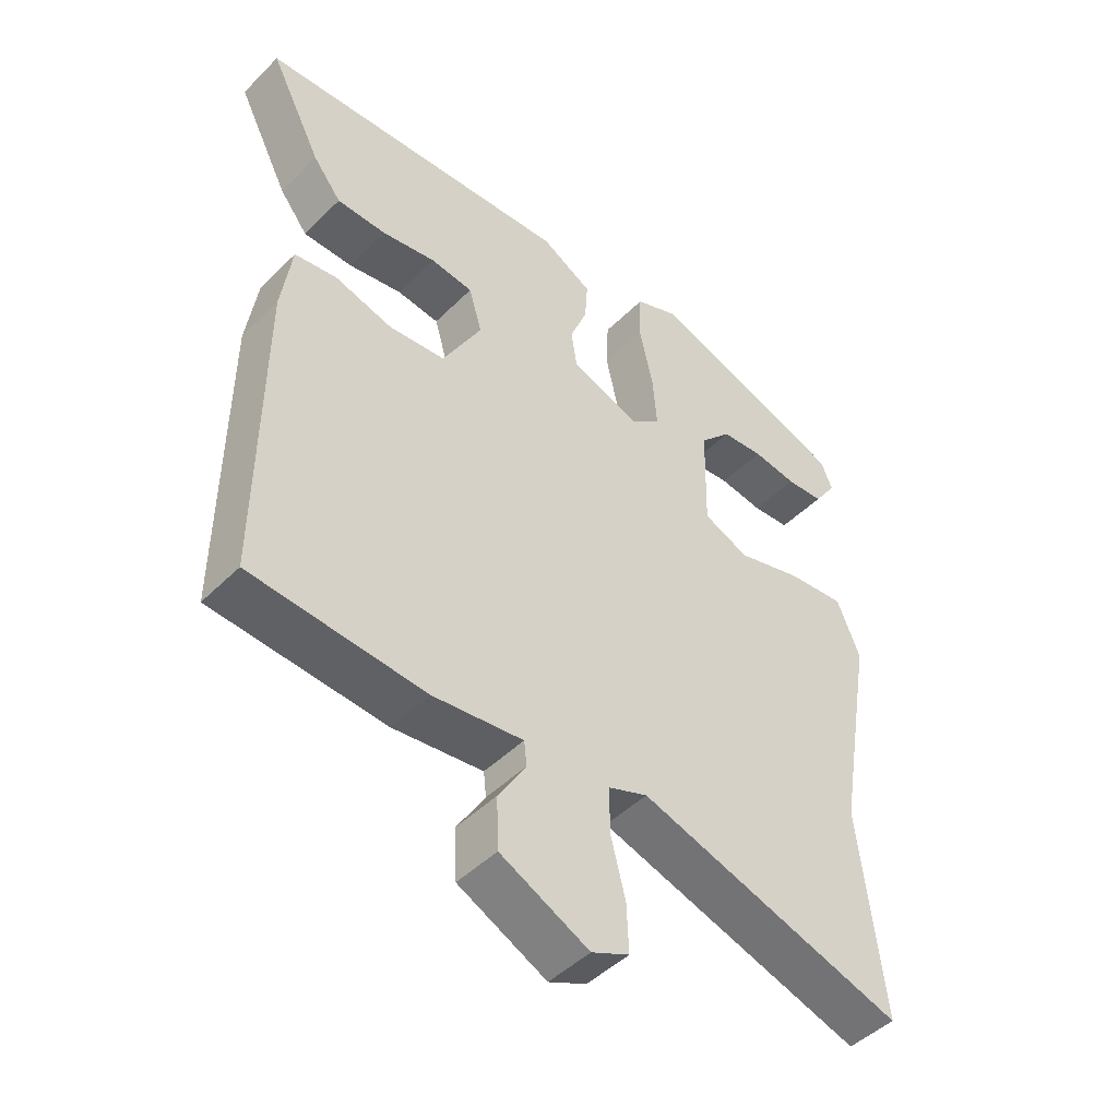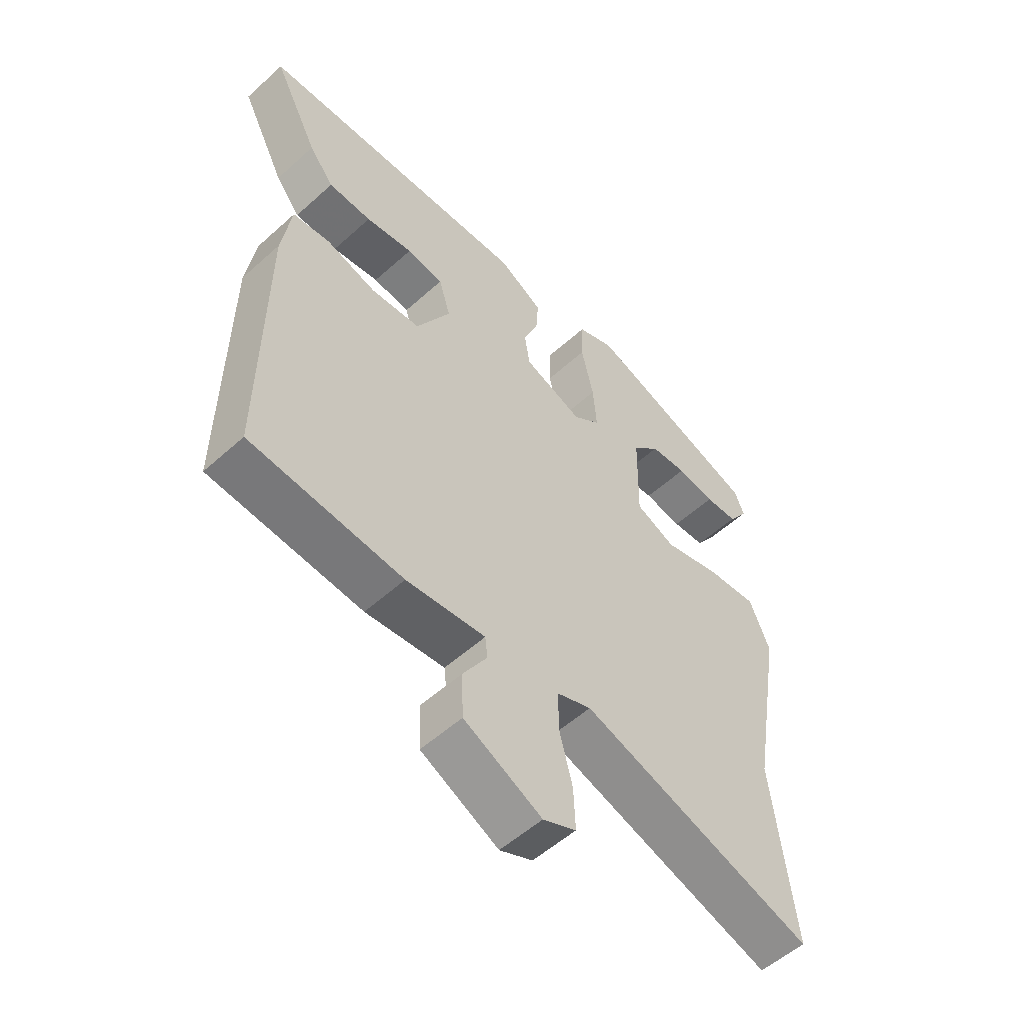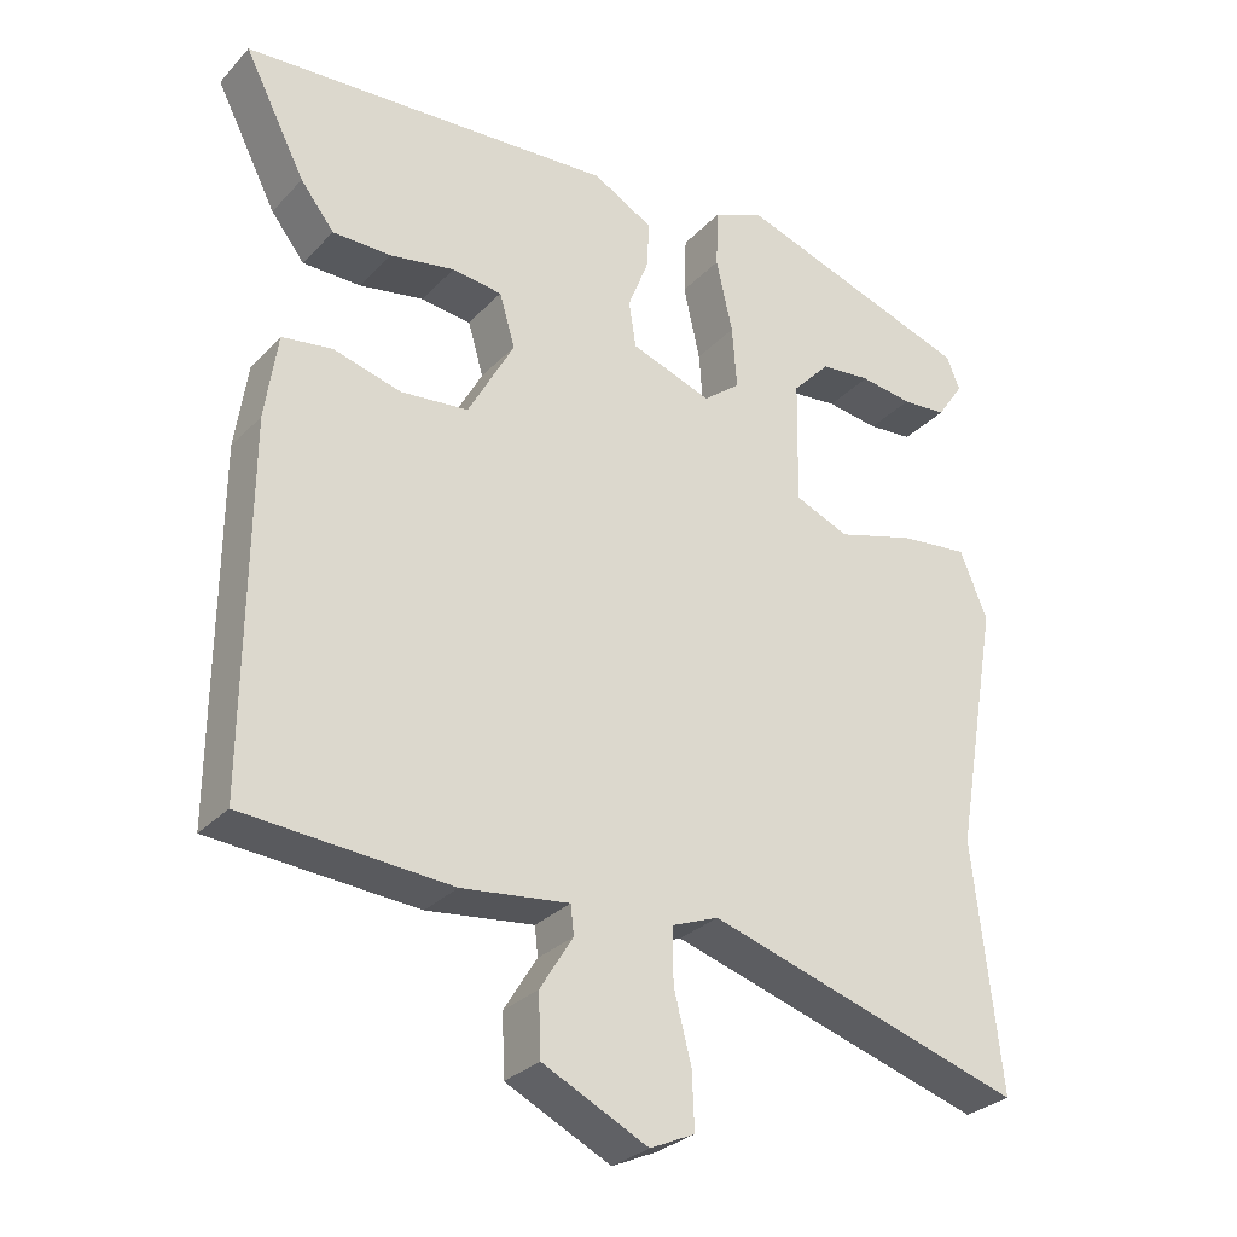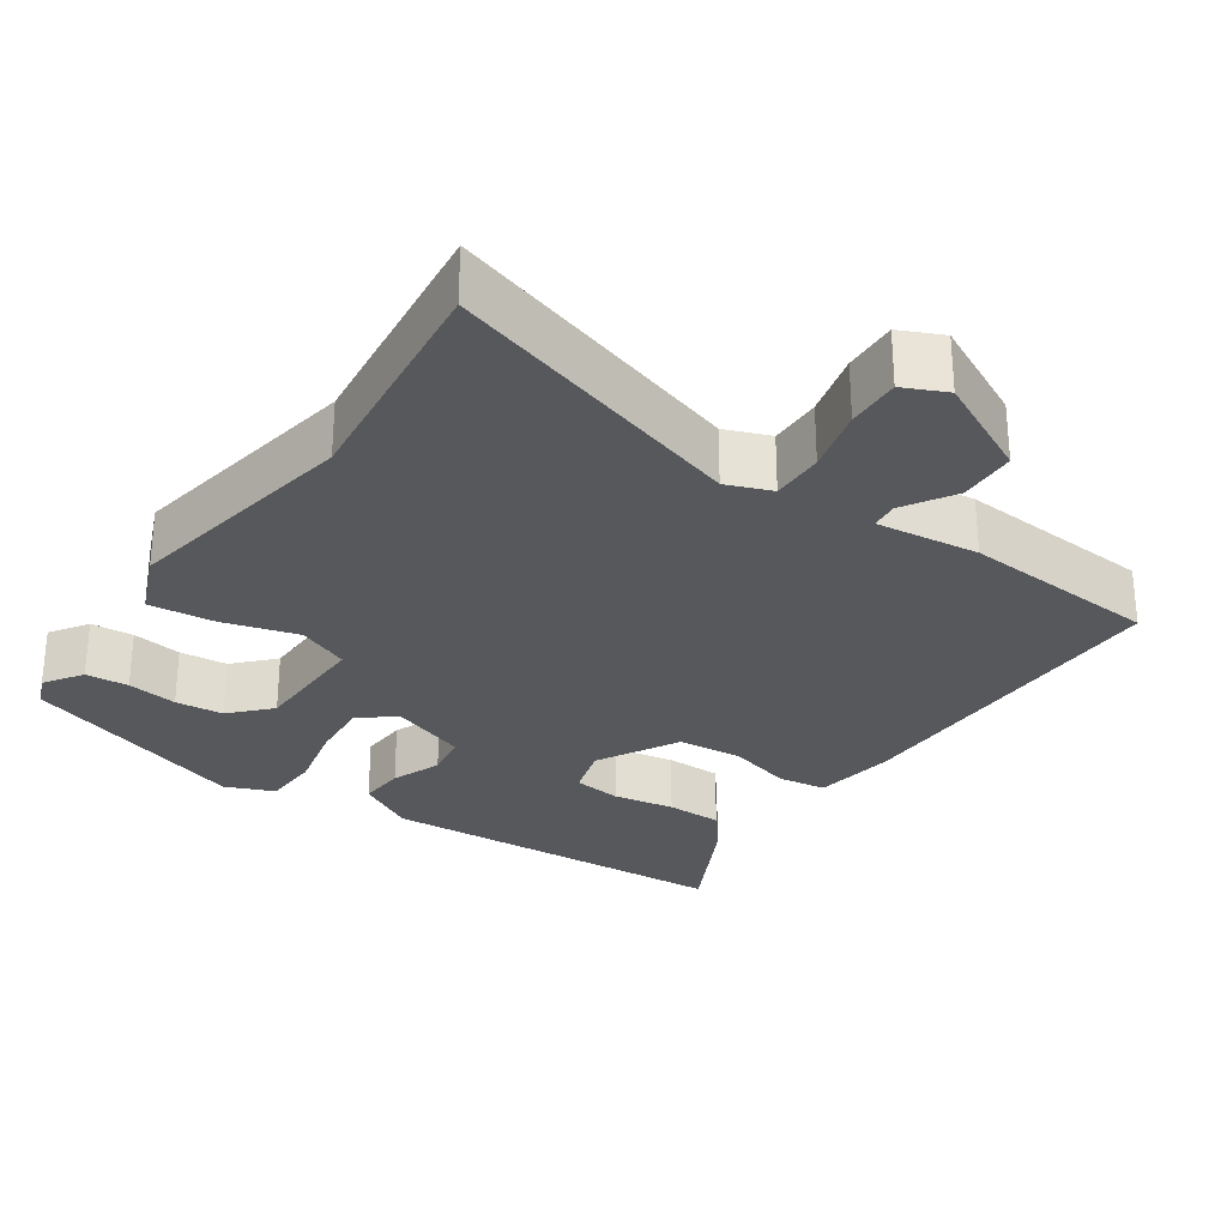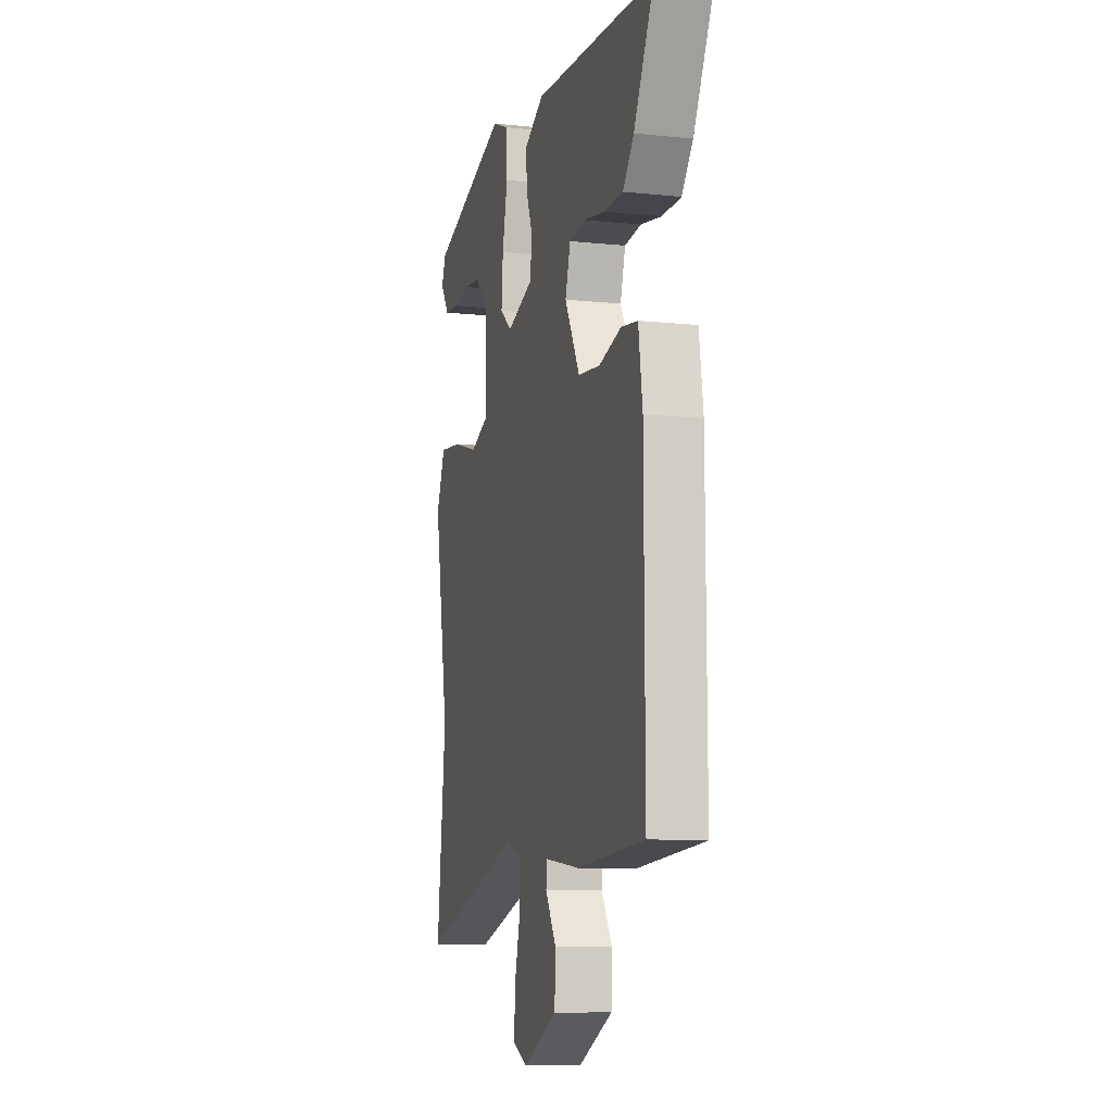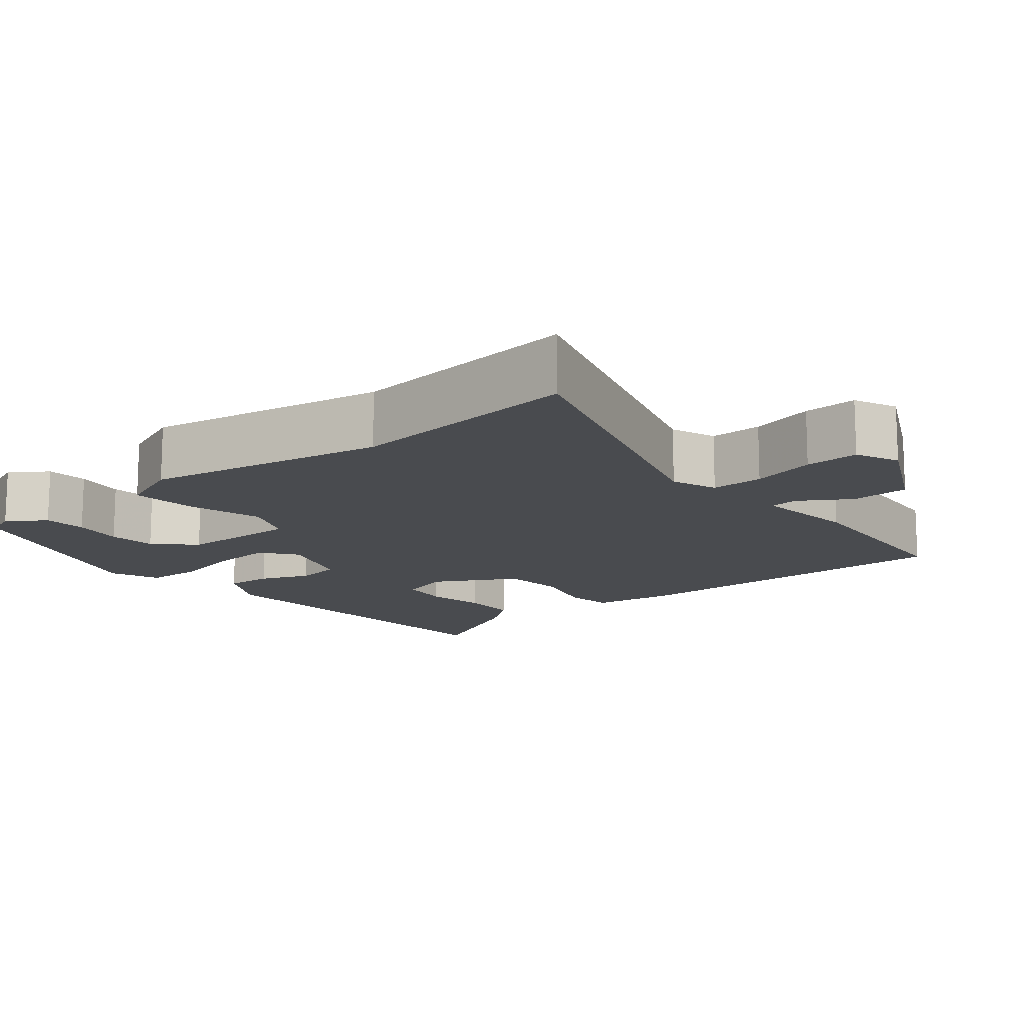
<metadata>
{"format":"obj","ext":"obj","renderer":"f3d","projection":"perspective","resolution":1024,"background":"white","views":[{"elev":-46.6,"azim":-41.8,"up":"+Z"},{"elev":-54.8,"azim":-46.4,"up":"+Z"},{"elev":-29.2,"azim":-34.0,"up":"+Z"},{"elev":-28.6,"azim":145.6,"up":"+Y"},{"elev":-9.3,"azim":-105.4,"up":"+Z"},{"elev":-13.8,"azim":129.2,"up":"+Y"}]}
</metadata>
<code>
v 0.499 0.07 0.395
v 0.516 0.07 0.353
v 0.482 0.07 0.303
v 0.425 0.07 0.299
v 0.358 0.07 0.309
v 0.294 0.07 0.303
v 0.246 0.07 0.252
v 0.243 0.07 0.092
v 0.312 0.07 0.063
v 0.411 0.07 0.091
v 0.499 0.07 0.1
v 0.534 0.07 0.015
v 0.478 0.07 -0.304
v 0.513 0.07 -0.616
v 0.109 0.07 -0.491
v 0.049 0.07 -0.514
v 0.05 0.07 -0.584
v 0.072 0.07 -0.67
v 0.075 0.07 -0.742
v 0.018 0.07 -0.768
v -0.116 0.07 -0.702
v -0.119 0.07 -0.625
v -0.077 0.07 -0.557
v -0.081 0.07 -0.52
v -0.218 0.07 -0.536
v -0.481 0.07 -0.516
v -0.478 0.07 -0.056
v -0.462 0.07 0.053
v -0.398 0.07 0.062
v -0.311 0.07 0.038
v -0.225 0.07 0.046
v -0.166 0.07 0.154
v -0.186 0.07 0.222
v -0.25 0.07 0.23
v -0.332 0.07 0.216
v -0.407 0.07 0.217
v -0.45 0.07 0.272
v -0.528 0.07 0.425
v -0.052 0.07 0.452
v 0.025 0.07 0.409
v 0.021 0.07 0.347
v -0.005 0.07 0.281
v 0.004 0.07 0.222
v 0.107 0.07 0.185
v 0.154 0.07 0.222
v 0.148 0.07 0.302
v 0.127 0.07 0.396
v 0.13 0.07 0.471
v 0.195 0.07 0.498
v 0.499 0 0.395
v 0.516 0 0.353
v 0.482 0 0.303
v 0.425 0 0.299
v 0.358 0 0.309
v 0.294 0 0.303
v 0.246 0 0.252
v 0.243 0 0.092
v 0.312 0 0.063
v 0.411 0 0.091
v 0.499 0 0.1
v 0.534 0 0.015
v 0.478 0 -0.304
v 0.513 0 -0.616
v 0.109 0 -0.491
v 0.049 0 -0.514
v 0.05 0 -0.584
v 0.072 0 -0.67
v 0.075 0 -0.742
v 0.018 0 -0.768
v -0.116 0 -0.702
v -0.119 0 -0.625
v -0.077 0 -0.557
v -0.081 0 -0.52
v -0.218 0 -0.536
v -0.481 0 -0.516
v -0.478 0 -0.056
v -0.462 0 0.053
v -0.398 0 0.062
v -0.311 0 0.038
v -0.225 0 0.046
v -0.166 0 0.154
v -0.186 0 0.222
v -0.25 0 0.23
v -0.332 0 0.216
v -0.407 0 0.217
v -0.45 0 0.272
v -0.528 0 0.425
v -0.052 0 0.452
v 0.025 0 0.409
v 0.021 0 0.347
v -0.005 0 0.281
v 0.004 0 0.222
v 0.107 0 0.185
v 0.154 0 0.222
v 0.148 0 0.302
v 0.127 0 0.396
v 0.13 0 0.471
v 0.195 0 0.498
f 46 47 48 49
f 45 46 49
f 39 40 41 42
f 39 42 43
f 38 39 43
f 37 38 43
f 34 35 36 37
f 33 34 37 43
f 32 33 43 44
f 27 28 29 30
f 27 30 31
f 24 25 26 27
f 24 27 31
f 20 21 22 23
f 20 23 24
f 17 18 19 20
f 16 17 20 24
f 15 16 24 31
f 13 14 15 31
f 9 10 11 12
f 9 12 13 31
f 2 3 4 5
f 2 5 6
f 1 2 6
f 49 1 6
f 45 49 6 7
f 44 45 7 8
f 32 44 8
f 8 9 31 32
f 98 97 96 95
f 98 95 94
f 91 90 89 88
f 92 91 88
f 92 88 87
f 92 87 86
f 86 85 84 83
f 92 86 83 82
f 93 92 82 81
f 79 78 77 76
f 80 79 76
f 76 75 74 73
f 80 76 73
f 72 71 70 69
f 73 72 69
f 69 68 67 66
f 73 69 66 65
f 80 73 65 64
f 80 64 63 62
f 61 60 59 58
f 80 62 61 58
f 54 53 52 51
f 55 54 51
f 55 51 50
f 55 50 98
f 56 55 98 94
f 57 56 94 93
f 57 93 81
f 81 80 58 57
f 1 50 51 2
f 2 51 52 3
f 3 52 53 4
f 4 53 54 5
f 5 54 55 6
f 6 55 56 7
f 7 56 57 8
f 8 57 58 9
f 9 58 59 10
f 10 59 60 11
f 11 60 61 12
f 12 61 62 13
f 13 62 63 14
f 14 63 64 15
f 15 64 65 16
f 16 65 66 17
f 17 66 67 18
f 18 67 68 19
f 19 68 69 20
f 20 69 70 21
f 21 70 71 22
f 22 71 72 23
f 23 72 73 24
f 24 73 74 25
f 25 74 75 26
f 26 75 76 27
f 27 76 77 28
f 28 77 78 29
f 29 78 79 30
f 30 79 80 31
f 31 80 81 32
f 32 81 82 33
f 33 82 83 34
f 34 83 84 35
f 35 84 85 36
f 36 85 86 37
f 37 86 87 38
f 38 87 88 39
f 39 88 89 40
f 40 89 90 41
f 41 90 91 42
f 42 91 92 43
f 43 92 93 44
f 44 93 94 45
f 45 94 95 46
f 46 95 96 47
f 47 96 97 48
f 48 97 98 49
f 49 98 50 1

</code>
